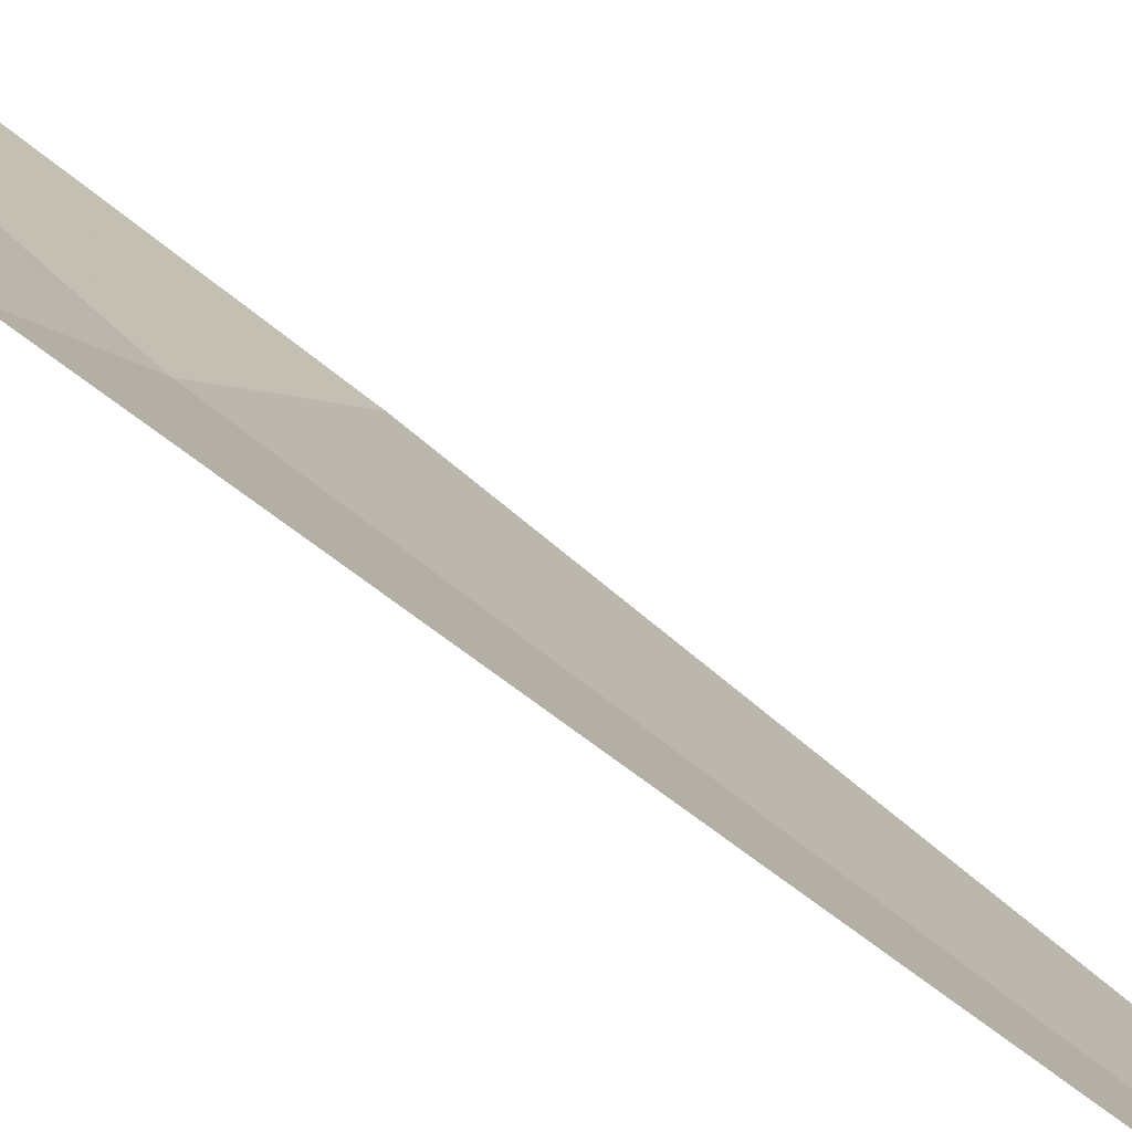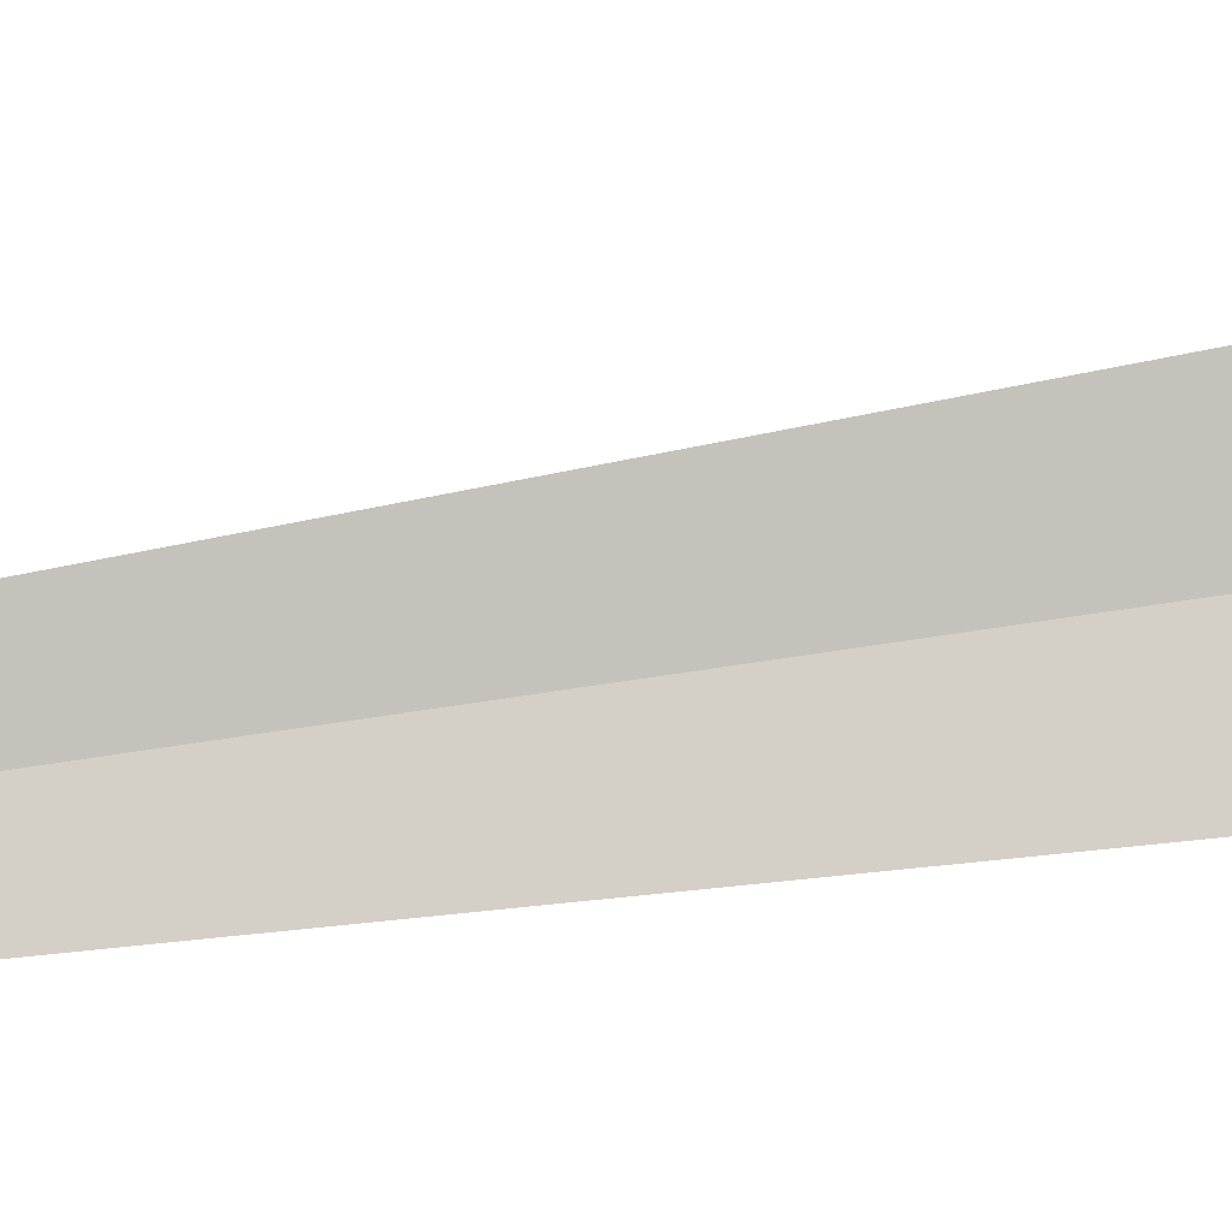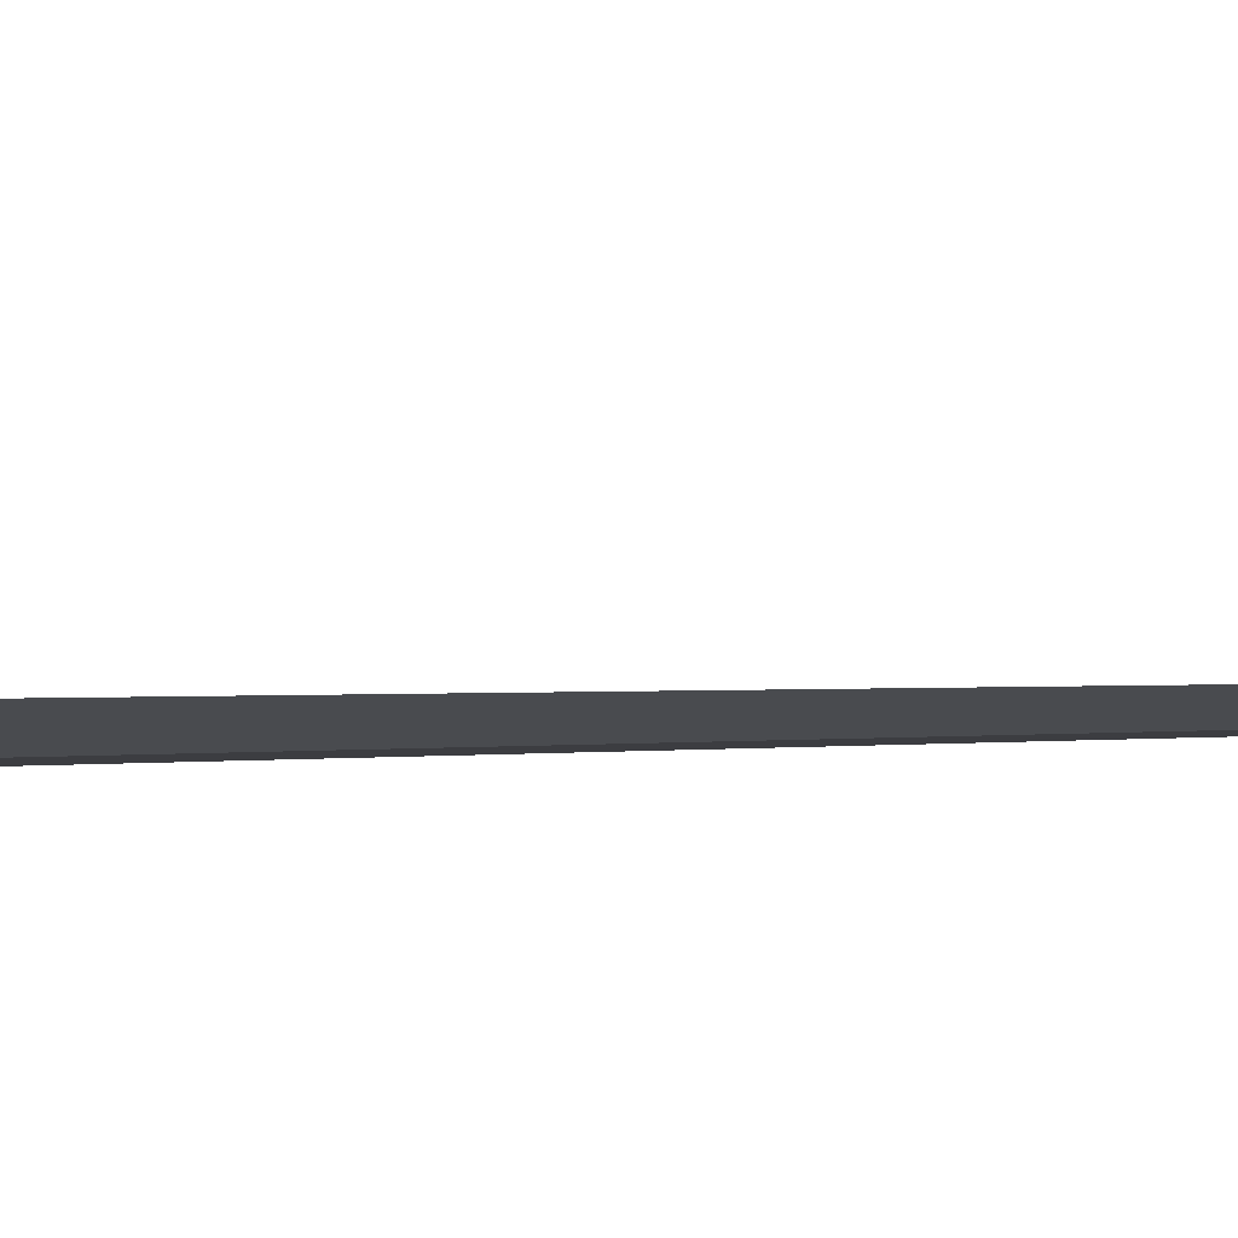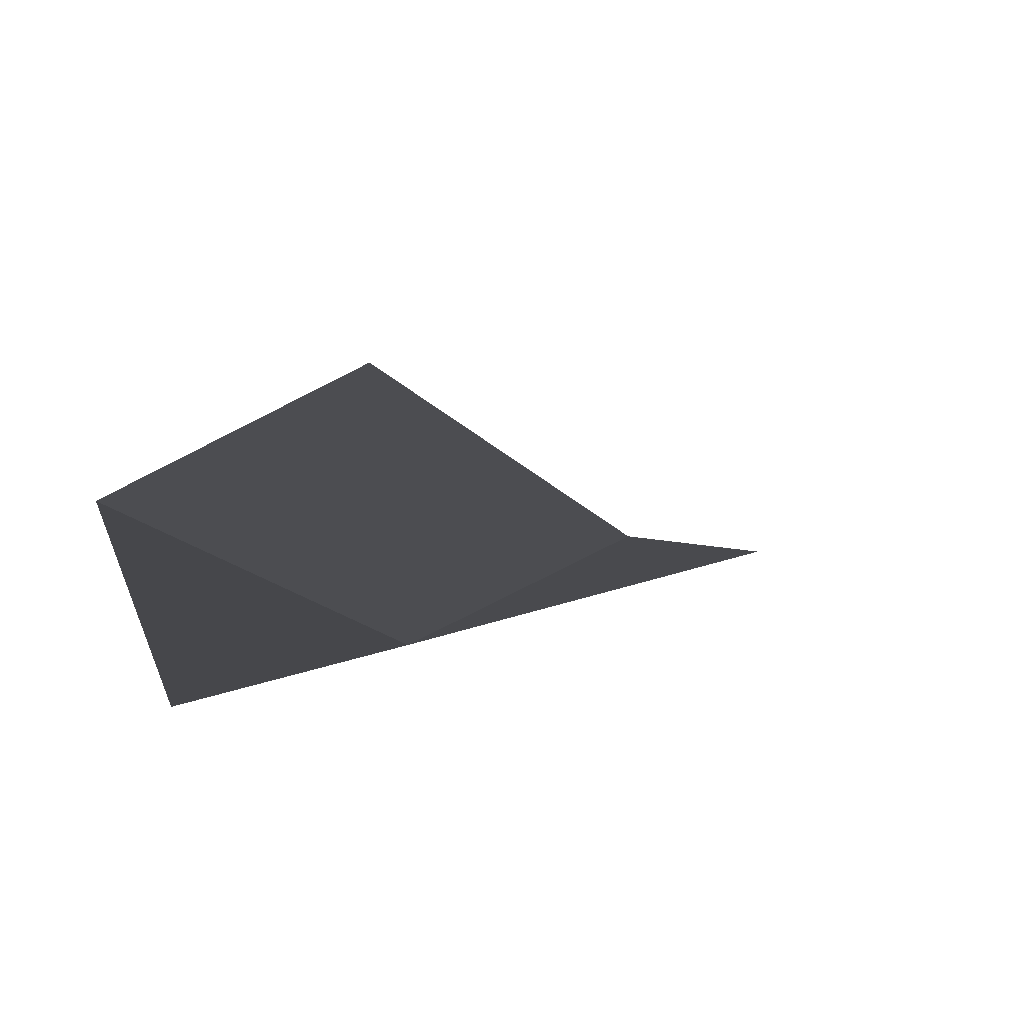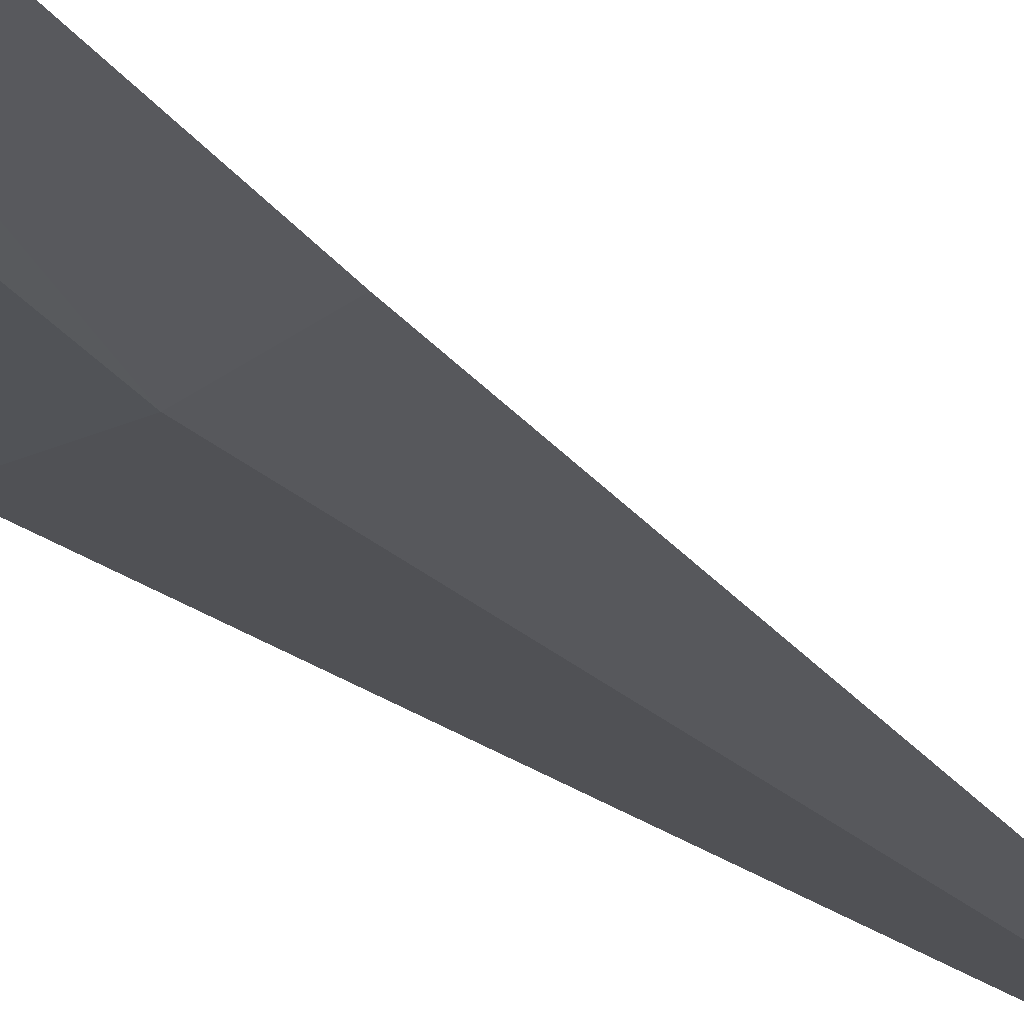
<metadata>
{"format":"obj","ext":"obj","renderer":"f3d","projection":"perspective","resolution":1024,"background":"white","views":[{"elev":16.7,"azim":-26.7,"up":"+Y"},{"elev":66.1,"azim":75.9,"up":"+Y"},{"elev":12.2,"azim":-100.9,"up":"+Y"},{"elev":0.8,"azim":179.4,"up":"+Y"},{"elev":-11.4,"azim":-167.9,"up":"+Y"}]}
</metadata>
<code>
v -638.1 -340.6 -99.66
v -637.4 -340.8 -99.6
v -639.5 -340.6 -84.25
v -638.7 -340.3 -99.73
v -637.4 -340.1 -108.6
v -638 -339.8 -108.7
f 1 5 6
f 1 6 4
f 1 3 2
f 1 4 3
f 1 2 5

</code>
